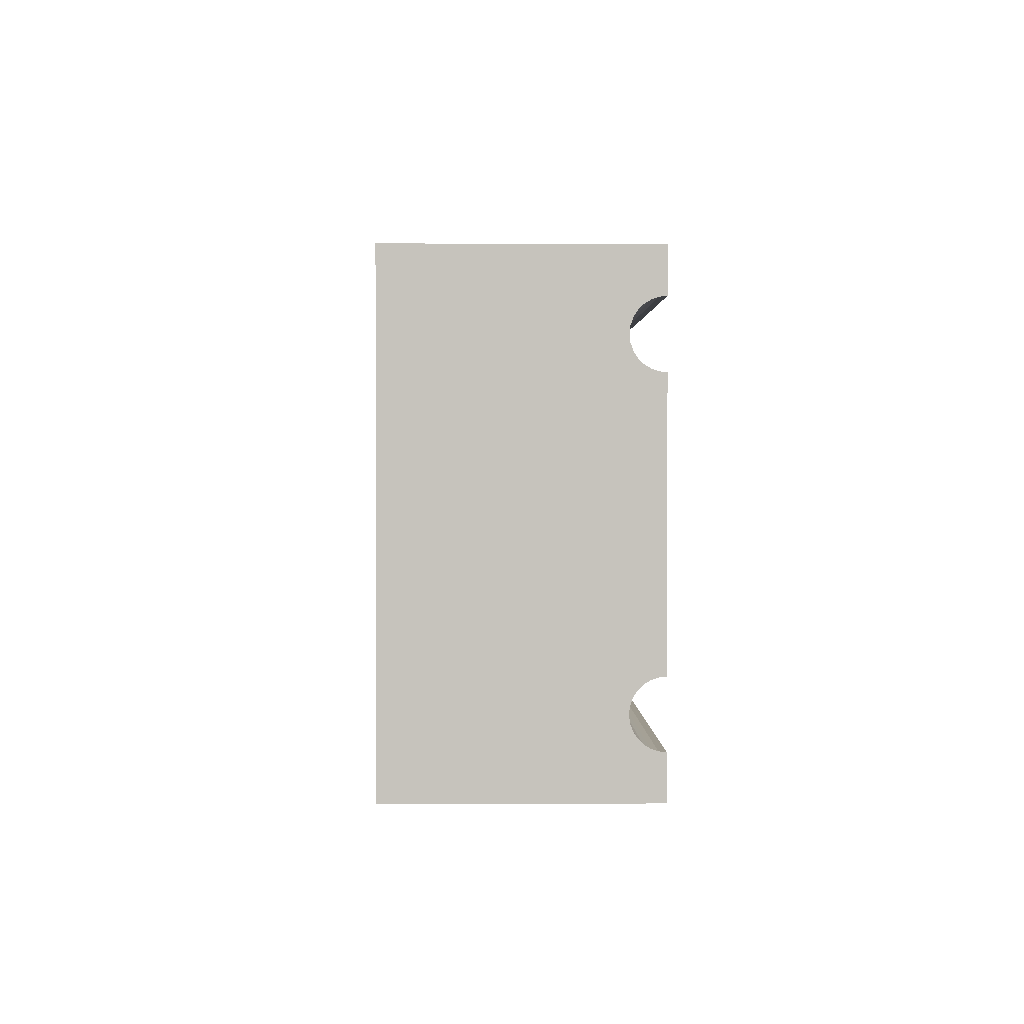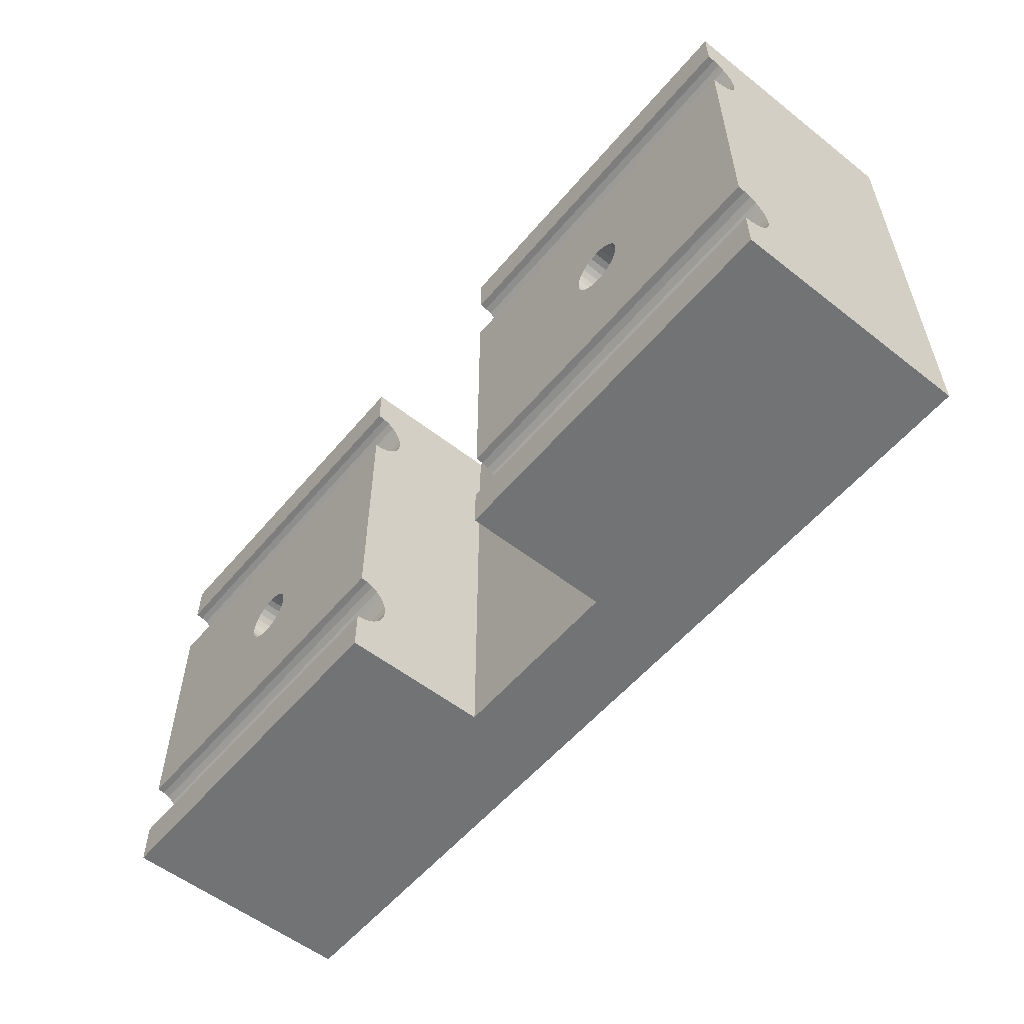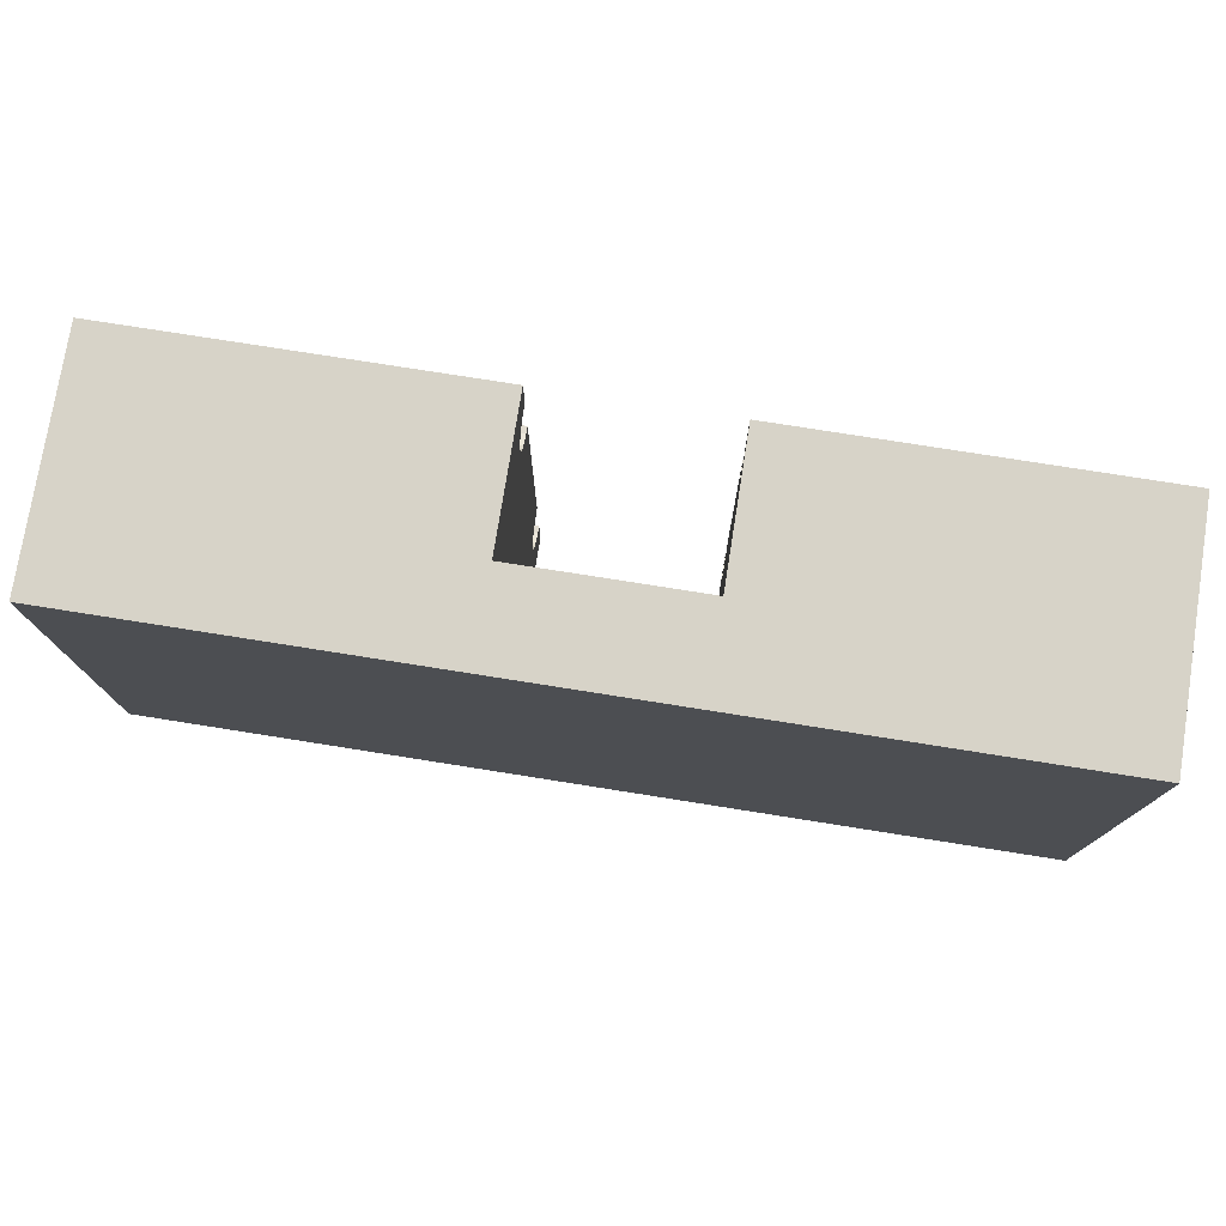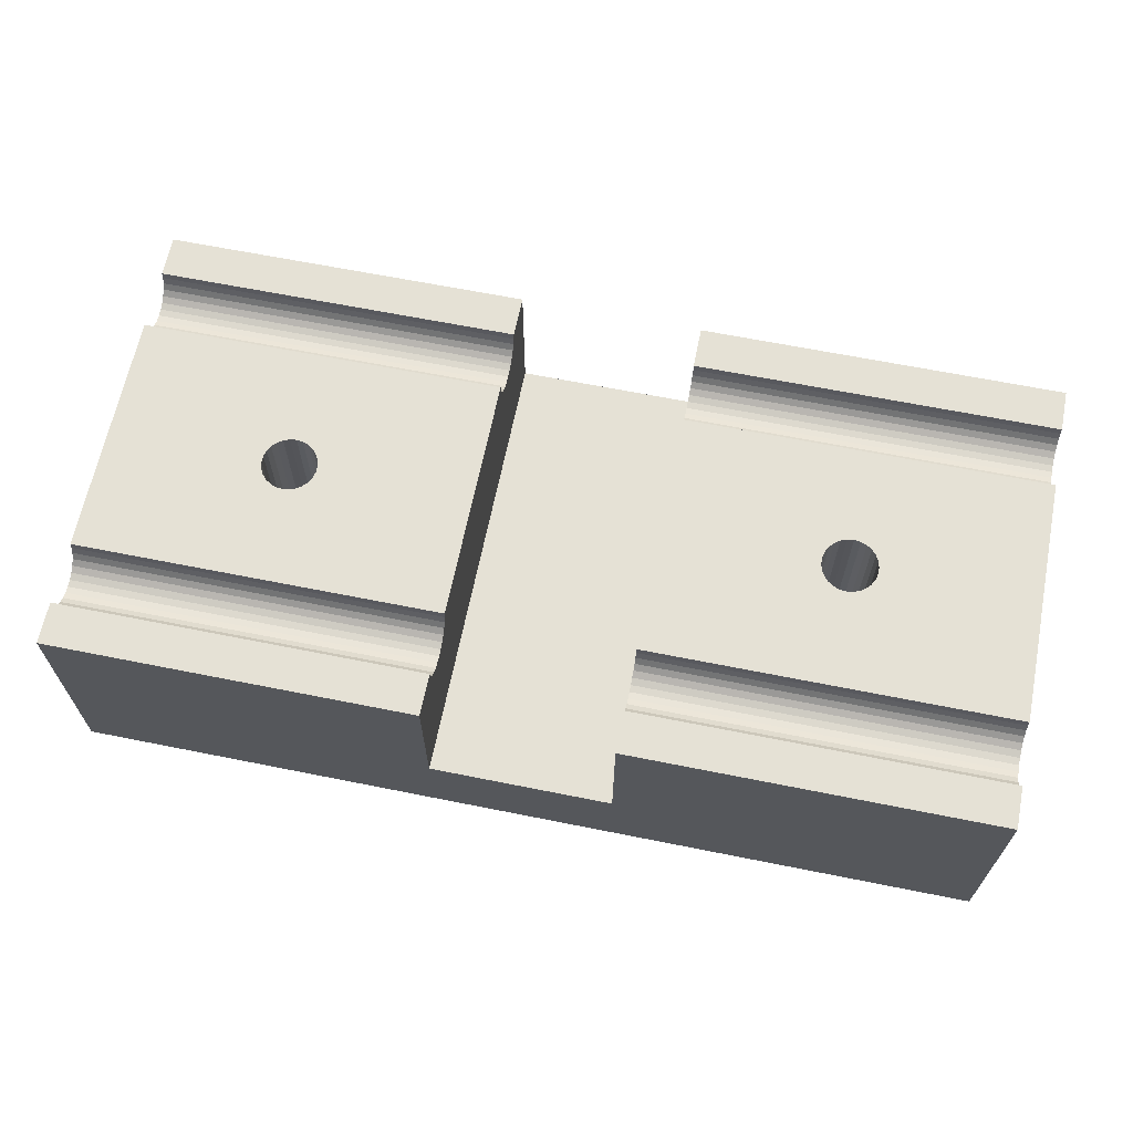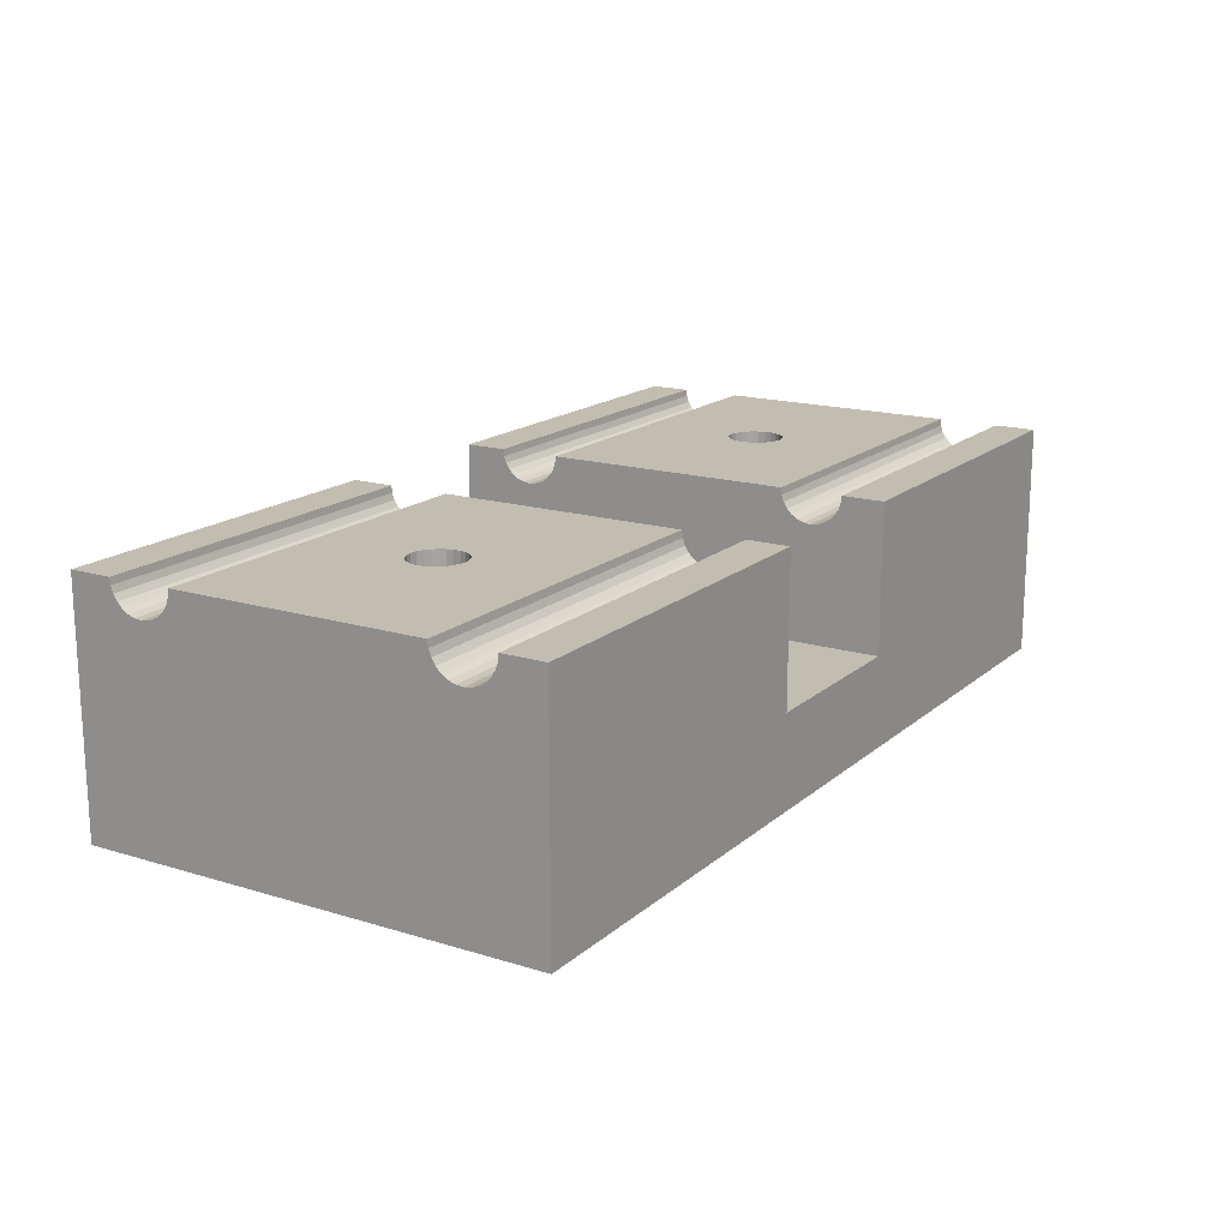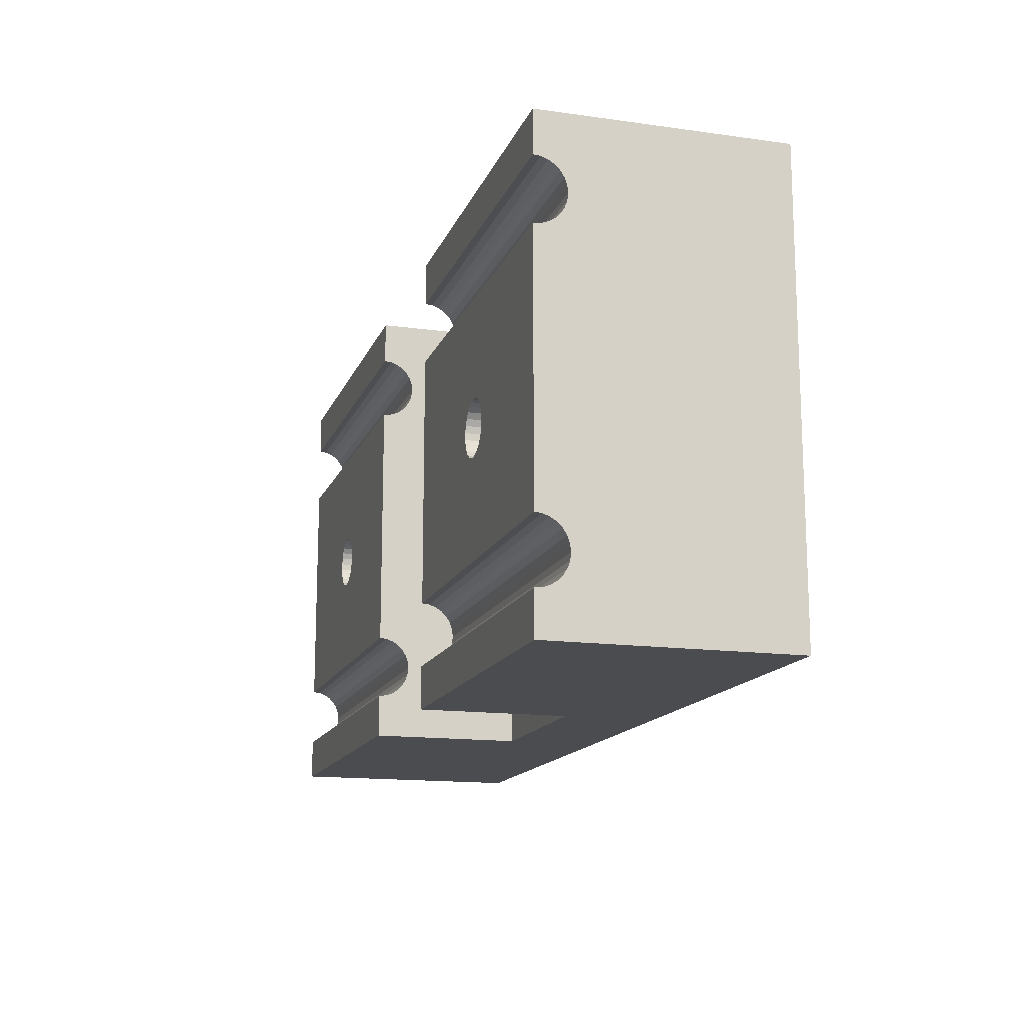
<metadata>
{"format":"obj","ext":"obj","renderer":"f3d","projection":"perspective","resolution":1024,"background":"white","views":[{"elev":1.3,"azim":-91.0,"up":"+Y"},{"elev":-55.8,"azim":50.6,"up":"+Y"},{"elev":76.5,"azim":-171.0,"up":"+Y"},{"elev":65.1,"azim":11.4,"up":"+Z"},{"elev":16.8,"azim":121.7,"up":"+Z"},{"elev":-14.8,"azim":73.3,"up":"+Y"}]}
</metadata>
<code>
v 40 2.3 13
v 20 0 13
v 40 0 13
v 20 2.3 13
v 40 2.343 12.62
v 40 2.468 12.26
v 40 2.671 11.94
v 40 0 5
v 40 22.33 11.94
v 40 25 5
v 40 25 13
v 40 22.06 11.67
v 40 21.74 11.47
v 40 22.53 12.26
v 40 21.38 11.34
v 40 22.66 12.62
v 40 21 11.3
v 40 22.7 13
v 40 20.62 11.34
v 40 20.26 11.47
v 40 19.94 11.67
v 40 5.06 11.67
v 40 5.329 11.94
v 40 19.67 11.94
v 40 4.738 11.47
v 40 5.532 12.26
v 40 19.47 12.26
v 40 4.378 11.34
v 40 5.657 12.62
v 40 19.34 12.62
v 40 19.3 13
v 40 4 11.3
v 40 5.7 13
v 40 3.622 11.34
v 40 3.262 11.47
v 40 2.94 11.67
v 20 2.343 12.62
v 20 2.468 12.26
v 20 2.671 11.94
v 20 2.94 11.67
v 20 0 0
v 20 25 0
v 20 22.06 11.67
v 20 25 13
v 20 22.33 11.94
v 20 21.74 11.47
v 20 22.53 12.26
v 20 21.38 11.34
v 20 22.66 12.62
v 20 22.7 13
v 20 21 11.3
v 20 20.62 11.34
v 20 20.26 11.47
v 20 19.94 11.67
v 20 5.06 11.67
v 20 19.67 11.94
v 20 5.329 11.94
v 20 5.532 12.26
v 20 19.47 12.26
v 20 4.738 11.47
v 20 5.657 12.62
v 20 19.34 12.62
v 20 4.378 11.34
v 20 4 11.3
v 20 5.7 13
v 20 19.3 13
v 20 3.622 11.34
v 20 3.262 11.47
v 28.77 11.65 13
v 29.01 11.38 13
v 29.3 11.17 13
v 28.6 11.97 13
v 29.64 11.04 13
v 28.51 12.32 13
v 30 11 13
v 28.51 12.68 13
v 28.6 13.03 13
v 28.77 13.35 13
v 29.01 13.62 13
v 29.3 13.83 13
v 29.64 13.96 13
v 30 14 13
v 30.36 11.04 13
v 30.7 11.17 13
v 30.99 11.38 13
v 31.23 11.65 13
v 31.4 11.97 13
v 31.49 12.32 13
v 31.49 12.68 13
v 31.4 13.03 13
v 31.23 13.35 13
v 30.99 13.62 13
v 30.7 13.83 13
v 30.36 13.96 13
v 50 25 5
v 50 0 5
v 31.23 11.65 3
v 31.4 11.97 3
v 31.49 12.32 3
v 30 14 3
v 29.64 13.96 3
v 31.49 12.68 3
v 29.3 13.83 3
v 31.4 13.03 3
v 29.01 13.62 3
v 31.23 13.35 3
v 28.77 13.35 3
v 30.99 13.62 3
v 28.6 13.03 3
v 30.7 13.83 3
v 30.36 13.96 3
v 28.51 12.68 3
v 28.51 12.32 3
v 28.6 11.97 3
v 28.77 11.65 3
v 29.01 11.38 3
v 29.3 11.17 3
v 29.64 11.04 3
v 30 11 3
v 30.36 11.04 3
v 30.7 11.17 3
v 30.99 11.38 3
v 50 22.33 11.94
v 50 25 13
v 50 2.343 12.62
v 50 0 13
v 50 2.3 13
v 50 2.468 12.26
v 50 2.671 11.94
v 50 22.06 11.67
v 50 21.74 11.47
v 50 22.53 12.26
v 50 21.38 11.34
v 50 22.66 12.62
v 50 22.7 13
v 50 21 11.3
v 50 20.62 11.34
v 50 20.26 11.47
v 50 19.94 11.67
v 50 5.06 11.67
v 50 19.67 11.94
v 50 5.329 11.94
v 50 5.532 12.26
v 50 19.47 12.26
v 50 4.738 11.47
v 50 4.378 11.34
v 50 5.657 12.62
v 50 19.34 12.62
v 50 4 11.3
v 50 5.7 13
v 50 19.3 13
v 50 3.622 11.34
v 50 3.262 11.47
v 50 2.94 11.67
v 70 2.3 13
v 70 0 13
v 58.77 11.65 13
v 59.01 11.38 13
v 59.3 11.17 13
v 58.6 11.97 13
v 59.64 11.04 13
v 58.51 12.32 13
v 60 11 13
v 58.51 12.68 13
v 58.6 13.03 13
v 58.77 13.35 13
v 59.01 13.62 13
v 59.3 13.83 13
v 59.64 13.96 13
v 60 14 13
v 70 5.7 13
v 60.36 11.04 13
v 60.7 11.17 13
v 60.99 11.38 13
v 61.23 11.65 13
v 61.4 11.97 13
v 61.49 12.32 13
v 61.49 12.68 13
v 70 19.3 13
v 61.4 13.03 13
v 61.23 13.35 13
v 60.99 13.62 13
v 60.7 13.83 13
v 60.36 13.96 13
v 70 22.7 13
v 70 25 13
v 70 2.343 12.62
v 70 2.468 12.26
v 70 2.671 11.94
v 70 2.94 11.67
v 70 22.06 11.67
v 70 25 0
v 70 0 0
v 70 22.33 11.94
v 70 21.74 11.47
v 70 22.53 12.26
v 70 21.38 11.34
v 70 22.66 12.62
v 70 21 11.3
v 70 20.62 11.34
v 70 20.26 11.47
v 70 19.94 11.67
v 70 5.06 11.67
v 70 5.329 11.94
v 70 19.67 11.94
v 70 4.738 11.47
v 70 5.532 12.26
v 70 19.47 12.26
v 70 4.378 11.34
v 70 5.657 12.62
v 70 19.34 12.62
v 70 4 11.3
v 70 3.622 11.34
v 70 3.262 11.47
v 61.23 11.65 3
v 61.4 11.97 3
v 61.49 12.32 3
v 60 14 3
v 59.64 13.96 3
v 61.49 12.68 3
v 59.3 13.83 3
v 61.4 13.03 3
v 59.01 13.62 3
v 61.23 13.35 3
v 58.77 13.35 3
v 60.99 13.62 3
v 58.6 13.03 3
v 60.7 13.83 3
v 60.36 13.96 3
v 58.51 12.68 3
v 58.51 12.32 3
v 58.6 11.97 3
v 58.77 11.65 3
v 59.01 11.38 3
v 59.3 11.17 3
v 59.64 11.04 3
v 60 11 3
v 60.36 11.04 3
v 60.7 11.17 3
v 60.99 11.38 3
f 1 2 3
f 1 4 2
f 3 5 1
f 3 6 5
f 3 7 6
f 3 8 7
f 9 10 11
f 9 12 10
f 13 10 12
f 14 9 11
f 15 10 13
f 16 14 11
f 17 10 15
f 18 16 11
f 19 10 17
f 20 10 19
f 21 10 20
f 8 10 21
f 22 8 21
f 23 21 24
f 23 22 21
f 25 8 22
f 26 24 27
f 26 23 24
f 28 8 25
f 29 30 31
f 29 27 30
f 29 26 27
f 32 8 28
f 33 29 31
f 34 8 32
f 35 8 34
f 36 8 35
f 7 8 36
f 37 2 4
f 38 2 37
f 39 2 38
f 40 2 39
f 41 2 40
f 42 43 44
f 44 43 45
f 42 46 43
f 45 47 44
f 42 48 46
f 47 49 44
f 49 50 44
f 42 51 48
f 42 52 51
f 42 53 52
f 42 54 53
f 54 55 56
f 41 55 42
f 42 55 54
f 55 57 56
f 56 58 59
f 57 58 56
f 41 60 55
f 59 61 62
f 58 61 59
f 41 63 60
f 41 64 63
f 62 65 66
f 61 65 62
f 41 67 64
f 41 68 67
f 41 40 68
f 69 65 70
f 71 70 65
f 72 65 69
f 73 71 65
f 74 65 72
f 75 73 65
f 76 66 65
f 76 65 74
f 77 66 76
f 78 66 77
f 79 66 78
f 80 66 79
f 81 66 80
f 82 66 81
f 33 83 75
f 33 84 83
f 33 85 84
f 33 86 85
f 33 87 86
f 33 88 87
f 33 89 88
f 33 75 65
f 31 90 89
f 31 91 90
f 31 92 91
f 31 93 92
f 31 94 93
f 31 82 94
f 31 66 82
f 31 89 33
f 18 44 50
f 11 44 18
f 95 8 96
f 95 10 8
f 97 87 98
f 86 87 97
f 98 88 99
f 87 88 98
f 100 81 101
f 99 89 102
f 82 81 100
f 88 89 99
f 101 80 103
f 102 90 104
f 81 80 101
f 89 90 102
f 103 79 105
f 104 91 106
f 80 79 103
f 90 91 104
f 105 78 107
f 106 92 108
f 79 78 105
f 91 92 106
f 107 77 109
f 108 93 110
f 78 77 107
f 92 93 108
f 110 94 111
f 93 94 110
f 109 76 112
f 111 82 100
f 77 76 109
f 94 82 111
f 112 74 113
f 76 74 112
f 113 72 114
f 74 72 113
f 114 69 115
f 72 69 114
f 115 70 116
f 69 70 115
f 116 71 117
f 70 71 116
f 71 73 117
f 117 73 118
f 73 75 118
f 118 75 119
f 119 83 120
f 75 83 119
f 120 84 121
f 83 84 120
f 121 85 122
f 84 85 121
f 122 86 97
f 85 86 122
f 95 123 124
f 125 126 127
f 128 126 125
f 129 126 128
f 95 130 123
f 96 126 129
f 95 131 130
f 123 132 124
f 95 133 131
f 132 134 124
f 134 135 124
f 95 136 133
f 95 137 136
f 95 138 137
f 95 139 138
f 139 140 141
f 96 140 95
f 95 140 139
f 140 142 141
f 141 143 144
f 142 143 141
f 96 145 140
f 96 146 145
f 144 147 148
f 143 147 144
f 96 149 146
f 148 150 151
f 147 150 148
f 96 152 149
f 96 153 152
f 96 154 153
f 96 129 154
f 109 113 114
f 109 118 119
f 109 119 120
f 109 120 121
f 109 121 122
f 109 122 97
f 109 97 98
f 109 98 99
f 109 114 118
f 105 101 103
f 105 107 109
f 105 99 102
f 105 106 108
f 105 108 110
f 105 110 111
f 105 111 101
f 105 102 106
f 105 109 99
f 106 102 104
f 114 115 116
f 114 116 117
f 114 117 118
f 101 111 100
f 109 112 113
f 155 126 156
f 155 127 126
f 157 150 158
f 159 158 150
f 160 150 157
f 161 159 150
f 162 150 160
f 163 161 150
f 164 151 150
f 164 150 162
f 165 151 164
f 166 151 165
f 167 151 166
f 168 151 167
f 169 151 168
f 170 151 169
f 171 172 163
f 171 173 172
f 171 174 173
f 171 175 174
f 171 176 175
f 171 177 176
f 171 178 177
f 171 163 150
f 179 180 178
f 179 181 180
f 179 182 181
f 179 183 182
f 179 184 183
f 179 170 184
f 179 151 170
f 179 178 171
f 185 124 135
f 186 124 185
f 156 187 155
f 156 188 187
f 156 189 188
f 156 190 189
f 191 192 186
f 156 193 190
f 194 191 186
f 195 192 191
f 196 194 186
f 197 192 195
f 198 196 186
f 199 192 197
f 185 198 186
f 200 192 199
f 201 192 200
f 202 192 201
f 203 193 192
f 203 192 202
f 204 202 205
f 204 203 202
f 206 193 203
f 207 205 208
f 207 204 205
f 209 193 206
f 210 211 179
f 210 208 211
f 210 207 208
f 212 193 209
f 171 210 179
f 213 193 212
f 214 193 213
f 190 193 214
f 215 176 216
f 175 176 215
f 216 177 217
f 176 177 216
f 218 169 219
f 217 178 220
f 170 169 218
f 177 178 217
f 219 168 221
f 220 180 222
f 169 168 219
f 178 180 220
f 221 167 223
f 222 181 224
f 168 167 221
f 180 181 222
f 223 166 225
f 224 182 226
f 167 166 223
f 181 182 224
f 225 165 227
f 226 183 228
f 166 165 225
f 182 183 226
f 228 184 229
f 183 184 228
f 227 164 230
f 229 170 218
f 165 164 227
f 184 170 229
f 230 162 231
f 164 162 230
f 231 160 232
f 162 160 231
f 232 157 233
f 160 157 232
f 233 158 234
f 157 158 233
f 234 159 235
f 158 159 234
f 159 161 235
f 235 161 236
f 161 163 236
f 236 163 237
f 237 172 238
f 163 172 237
f 238 173 239
f 172 173 238
f 239 174 240
f 173 174 239
f 240 175 215
f 174 175 240
f 227 231 232
f 227 236 237
f 227 237 238
f 227 238 239
f 227 239 240
f 227 240 215
f 227 215 216
f 227 216 217
f 227 232 236
f 223 219 221
f 223 225 227
f 223 217 220
f 223 224 226
f 223 226 228
f 223 228 229
f 223 229 219
f 223 220 224
f 223 227 217
f 224 220 222
f 232 233 234
f 232 234 235
f 232 235 236
f 219 229 218
f 227 230 231
f 8 3 2
f 8 2 41
f 156 126 96
f 193 156 96
f 41 193 96
f 41 96 8
f 10 42 44
f 11 10 44
f 186 95 124
f 186 192 95
f 192 42 10
f 192 10 95
f 42 192 193
f 42 193 41
f 1 5 4
f 4 5 37
f 37 6 38
f 5 6 37
f 38 7 39
f 6 7 38
f 39 36 40
f 7 36 39
f 40 35 68
f 36 35 40
f 68 34 67
f 35 34 68
f 67 32 64
f 64 32 63
f 34 32 67
f 63 28 60
f 32 28 63
f 60 25 55
f 28 25 60
f 55 22 57
f 25 22 55
f 57 23 58
f 22 23 57
f 58 26 61
f 23 26 58
f 61 29 65
f 26 29 61
f 29 33 65
f 155 187 127
f 127 187 125
f 125 188 128
f 187 188 125
f 128 189 129
f 188 189 128
f 129 190 154
f 189 190 129
f 154 214 153
f 190 214 154
f 153 213 152
f 152 213 149
f 214 213 153
f 149 212 146
f 213 212 149
f 146 209 145
f 212 209 146
f 145 206 140
f 209 206 145
f 140 203 142
f 206 203 140
f 142 204 143
f 203 204 142
f 143 207 147
f 204 207 143
f 147 210 150
f 207 210 147
f 210 171 150
f 31 30 66
f 66 30 62
f 62 27 59
f 30 27 62
f 59 24 56
f 27 24 59
f 56 21 54
f 24 21 56
f 54 20 53
f 21 20 54
f 53 19 52
f 20 19 53
f 52 17 51
f 51 17 48
f 19 17 52
f 48 15 46
f 17 15 48
f 46 13 43
f 15 13 46
f 43 12 45
f 13 12 43
f 45 9 47
f 12 9 45
f 47 14 49
f 9 14 47
f 49 16 50
f 14 16 49
f 16 18 50
f 179 211 151
f 151 211 148
f 148 208 144
f 211 208 148
f 144 205 141
f 208 205 144
f 141 202 139
f 205 202 141
f 139 201 138
f 202 201 139
f 138 200 137
f 137 200 136
f 201 200 138
f 136 199 133
f 200 199 136
f 133 197 131
f 199 197 133
f 131 195 130
f 197 195 131
f 130 191 123
f 195 191 130
f 123 194 132
f 191 194 123
f 132 196 134
f 194 196 132
f 134 198 135
f 196 198 134
f 198 185 135

</code>
